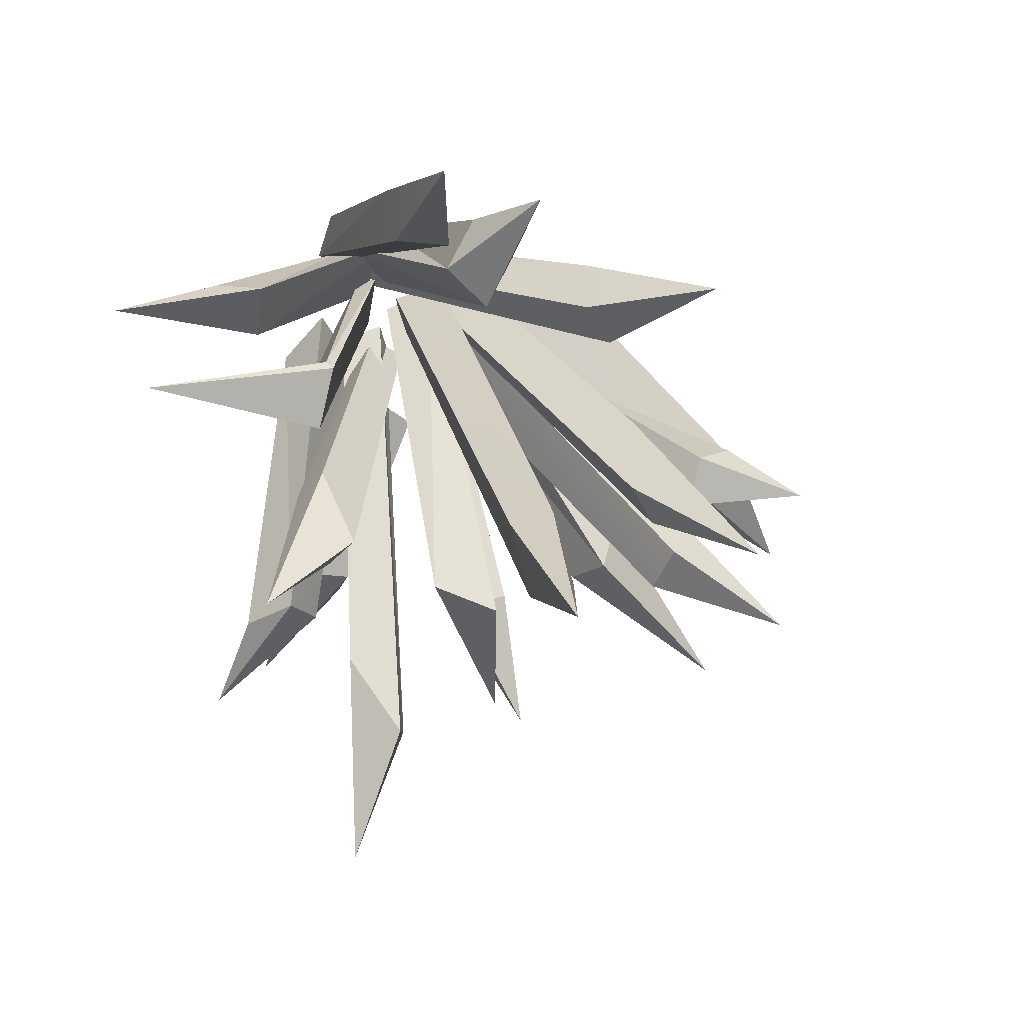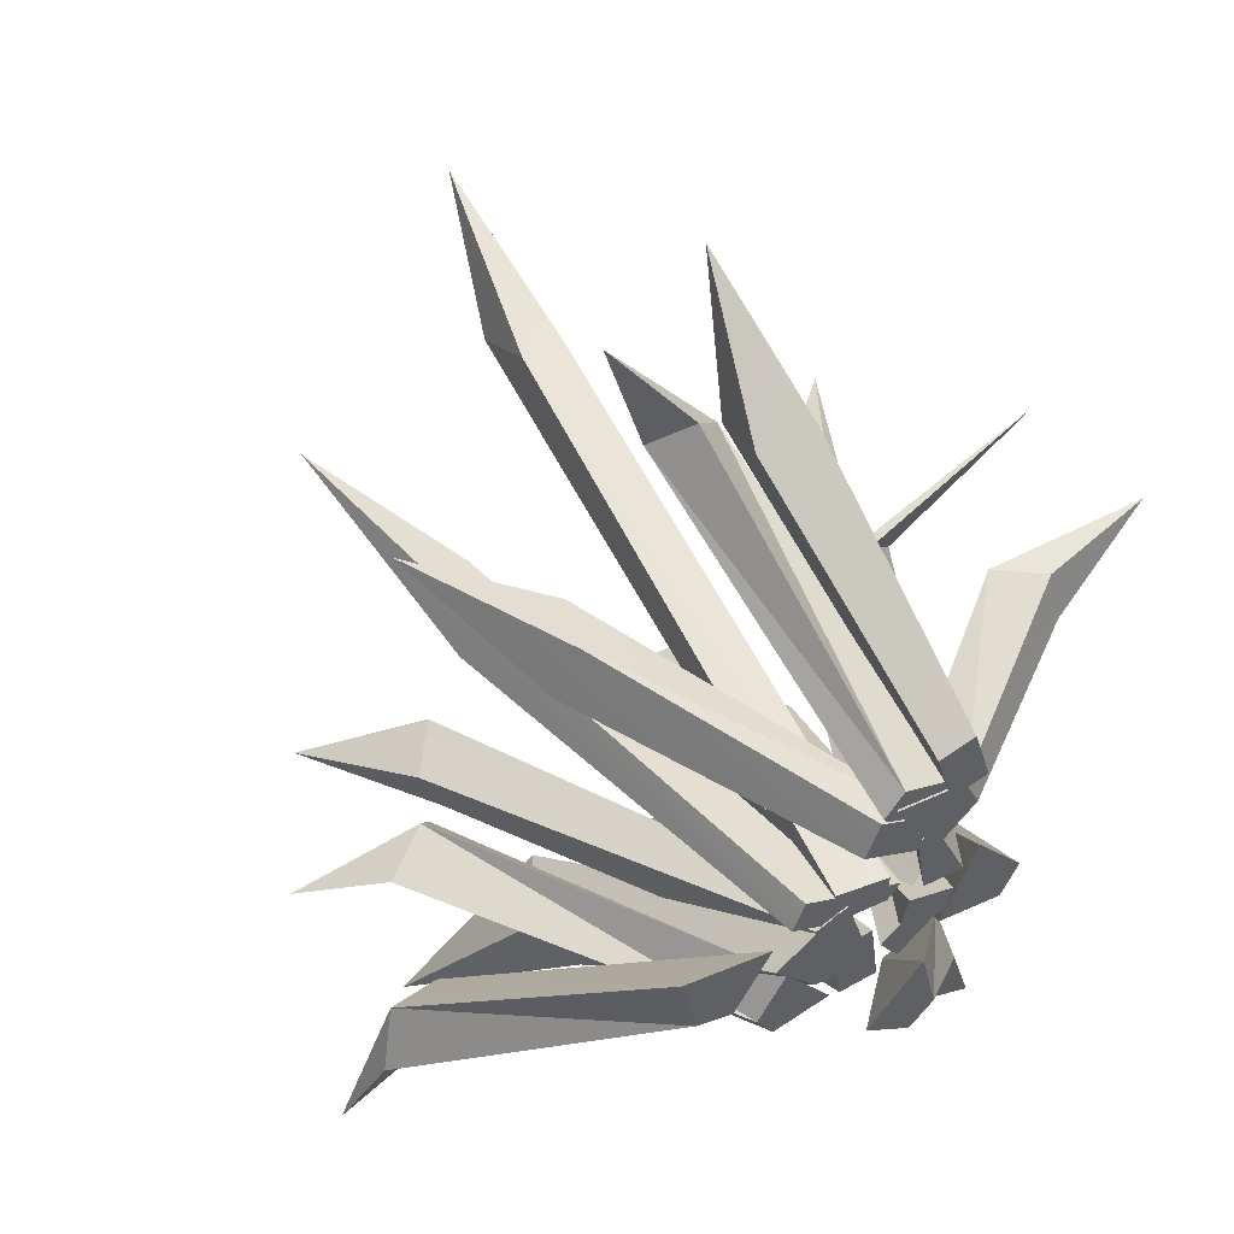
<metadata>
{"format":"obj","ext":"obj","renderer":"f3d","projection":"perspective","resolution":1024,"background":"white","views":[{"elev":43.6,"azim":164.7,"up":"+Z"},{"elev":45.2,"azim":-30.2,"up":"+Z"}]}
</metadata>
<code>
v 0.1095 0.5293 0.6088
v 0.1453 0.6526 0.8945
v 0.09365 0.3997 0.6467
v 0.1453 0.6526 0.8945
v 0.2219 0.5142 0.6319
v 0.206 0.3846 0.6699
v 0.2923 -0.05179 0.1837
v 0.2923 -0.05179 0.1837
v 0.2177 -0.05179 0.1629
v 0.2564 -0.05179 0.2955
v 0.1818 -0.05179 0.2746
v 0.09365 0.3997 0.6467
v 0.1453 0.6526 0.8945
v 0.206 0.3846 0.6699
v 0.1818 -0.05179 0.2746
v 0.2564 -0.05179 0.2955
v 0.2219 0.5142 0.6319
v 0.1453 0.6526 0.8945
v 0.1095 0.5293 0.6088
v 0.1818 -0.05179 0.2746
v 0.2177 -0.05179 0.1629
v 0.09365 0.3997 0.6467
v 0.1095 0.5293 0.6088
v 0.2923 -0.05179 0.1837
v 0.2564 -0.05179 0.2955
v 0.206 0.3846 0.6699
v 0.2923 -0.05179 0.1837
v 0.2219 0.5142 0.6319
v 0.2177 -0.05179 0.1629
v 0.1095 0.5293 0.6088
v -0.3374 0.8171 -0.15
v -0.5469 0.9818 -0.2855
v -0.2914 0.8148 -0.2532
v -0.5469 0.9818 -0.2855
v -0.4072 0.7244 -0.1859
v -0.3611 0.7221 -0.2892
v 0.001729 -0.05179 -0.1639
v -0.04224 -0.05179 -0.03265
v 0.06602 -0.05179 -0.1365
v 0.02205 -0.05179 -0.005208
v -0.2914 0.8148 -0.2532
v -0.5469 0.9818 -0.2855
v -0.3611 0.7221 -0.2892
v -0.4072 0.7244 -0.1859
v -0.5469 0.9818 -0.2855
v -0.3374 0.8171 -0.15
v 0.06602 -0.05179 -0.1365
v 0.02205 -0.05179 -0.005208
v -0.2914 0.8148 -0.2532
v -0.3374 0.8171 -0.15
v 0.001729 -0.05179 -0.1639
v 0.06602 -0.05179 -0.1365
v -0.3611 0.7221 -0.2892
v -0.2914 0.8148 -0.2532
v -0.4072 0.7244 -0.1859
v -0.04224 -0.05179 -0.03265
v -0.3611 0.7221 -0.2892
v 0.001729 -0.05179 -0.1639
v -0.04224 -0.05179 -0.03265
v -0.4072 0.7244 -0.1859
v 0.02205 -0.05179 -0.005208
v -0.3374 0.8171 -0.15
v 0.1157 0.597 -0.4323
v 0.01816 0.7855 -0.6618
v 0.1319 0.4844 -0.5073
v 0.01816 0.7855 -0.6618
v 0.002136 0.5762 -0.4395
v 0.01833 0.4636 -0.5146
v 0.001221 -0.05179 -0.1108
v 0.01838 -0.05179 -0.2387
v 0.001221 -0.05179 -0.1108
v 0.07835 -0.05179 -0.1038
v 0.01838 -0.05179 -0.2387
v 0.09551 -0.05179 -0.2317
v 0.1319 0.4844 -0.5073
v 0.01816 0.7855 -0.6618
v 0.01833 0.4636 -0.5146
v 0.09551 -0.05179 -0.2317
v 0.01838 -0.05179 -0.2387
v 0.002136 0.5762 -0.4395
v 0.01816 0.7855 -0.6618
v 0.1157 0.597 -0.4323
v 0.09551 -0.05179 -0.2317
v 0.07835 -0.05179 -0.1038
v 0.1319 0.4844 -0.5073
v 0.1157 0.597 -0.4323
v 0.001221 -0.05179 -0.1108
v 0.002136 0.5762 -0.4395
v 0.07835 -0.05179 -0.1038
v 0.1157 0.597 -0.4323
v 0.375 0.4375 0.2685
v 0.7808 0.5232 0.3562
v 0.4488 0.4844 0.1937
v 0.7808 0.5232 0.3562
v 0.3633 0.4578 0.2651
v 0.4164 0.5358 0.164
v 0.1558 -0.05179 0.08867
v 0.203 -0.05179 0.07804
v 0.1796 -0.05179 -0.04601
v 0.2633 -0.05179 -0.04619
v 0.4488 0.4844 0.1937
v 0.7808 0.5232 0.3562
v 0.4164 0.5358 0.164
v 0.3633 0.4578 0.2651
v 0.7808 0.5232 0.3562
v 0.375 0.4375 0.2685
v 0.203 -0.05179 0.07804
v 0.375 0.4375 0.2685
v 0.2633 -0.05179 -0.04619
v 0.4488 0.4844 0.1937
v 0.1796 -0.05179 -0.04601
v 0.2633 -0.05179 -0.04619
v 0.4164 0.5358 0.164
v 0.2633 -0.05179 -0.04619
v 0.4488 0.4844 0.1937
v 0.4164 0.5358 0.164
v 0.4164 0.5358 0.164
v 0.3633 0.4578 0.2651
v 0.1796 -0.05179 -0.04601
v 0.1558 -0.05179 0.08867
v 0.203 -0.05179 0.07804
v 0.1558 -0.05179 0.08867
v 0.375 0.4375 0.2685
v 0.1558 -0.05179 0.08867
v 0.3633 0.4578 0.2651
v 0.375 0.4375 0.2685
v -0.5751 0.3855 -0.4885
v -0.7506 0.4218 -0.6427
v -0.6879 0.3458 -0.4544
v -0.7506 0.4218 -0.6427
v -0.5378 0.4211 -0.368
v -0.6506 0.3813 -0.3339
v -0.1283 -0.05179 -0.02918
v -0.2038 -0.05179 -0.1533
v -0.3085 -0.05179 -0.009674
v -0.2781 -0.05179 -0.1388
v -0.6879 0.3458 -0.4544
v -0.7506 0.4218 -0.6427
v -0.6506 0.3813 -0.3339
v -0.5378 0.4211 -0.368
v -0.7506 0.4218 -0.6427
v -0.5751 0.3855 -0.4885
v -0.2038 -0.05179 -0.1533
v -0.5751 0.3855 -0.4885
v -0.2781 -0.05179 -0.1388
v -0.5751 0.3855 -0.4885
v -0.6879 0.3458 -0.4544
v -0.2781 -0.05179 -0.1388
v -0.3085 -0.05179 -0.009674
v -0.2781 -0.05179 -0.1388
v -0.6506 0.3813 -0.3339
v -0.2781 -0.05179 -0.1388
v -0.6879 0.3458 -0.4544
v -0.6506 0.3813 -0.3339
v -0.6506 0.3813 -0.3339
v -0.5378 0.4211 -0.368
v -0.3085 -0.05179 -0.009674
v -0.1283 -0.05179 -0.02918
v -0.1283 -0.05179 -0.02918
v -0.5378 0.4211 -0.368
v -0.2038 -0.05179 -0.1533
v -0.5378 0.4211 -0.368
v -0.5751 0.3855 -0.4885
v -0.2038 -0.05179 -0.1533
v 0.4636 0.1748 -0.673
v 0.5536 0.232 -0.8946
v 0.3359 0.1655 -0.7312
v 0.5536 0.232 -0.8946
v 0.4482 0.2291 -0.5774
v 0.3205 0.2197 -0.6357
v 0.2001 -0.05179 -0.2678
v 0.2342 -0.05179 -0.4031
v 0.08594 -0.05179 -0.3962
v 0.1831 -0.05179 -0.4521
v 0.3359 0.1655 -0.7312
v 0.5536 0.232 -0.8946
v 0.3205 0.2197 -0.6357
v 0.4482 0.2291 -0.5774
v 0.5536 0.232 -0.8946
v 0.4636 0.1748 -0.673
v 0.1831 -0.05179 -0.4521
v 0.2342 -0.05179 -0.4031
v 0.3359 0.1655 -0.7312
v 0.2342 -0.05179 -0.4031
v 0.4636 0.1748 -0.673
v 0.3359 0.1655 -0.7312
v 0.08594 -0.05179 -0.3962
v 0.1831 -0.05179 -0.4521
v 0.3205 0.2197 -0.6357
v 0.1831 -0.05179 -0.4521
v 0.3359 0.1655 -0.7312
v 0.3205 0.2197 -0.6357
v 0.4482 0.2291 -0.5774
v 0.2001 -0.05179 -0.2678
v 0.3205 0.2197 -0.6357
v 0.2001 -0.05179 -0.2678
v 0.08594 -0.05179 -0.3962
v 0.3205 0.2197 -0.6357
v 0.2001 -0.05179 -0.2678
v 0.4482 0.2291 -0.5774
v 0.2342 -0.05179 -0.4031
v 0.4482 0.2291 -0.5774
v 0.4636 0.1748 -0.673
v 0.2342 -0.05179 -0.4031
v -0.2551 0.391 -0.4731
v -0.4883 0.6912 -0.7256
v -0.3133 0.457 -0.3856
v -0.4883 0.6912 -0.7256
v -0.1821 0.5335 -0.4659
v -0.2403 0.5995 -0.3784
v 0.004008 -0.05179 -0.00944
v 0.01558 -0.05179 -0.179
v -0.1211 -0.05179 -0.09516
v -0.03387 -0.05179 -0.184
v -0.3133 0.457 -0.3856
v -0.4883 0.6912 -0.7256
v -0.2403 0.5995 -0.3784
v -0.1821 0.5335 -0.4659
v -0.4883 0.6912 -0.7256
v -0.2551 0.391 -0.4731
v 0.01558 -0.05179 -0.179
v -0.03387 -0.05179 -0.184
v -0.2551 0.391 -0.4731
v -0.1211 -0.05179 -0.09516
v -0.2551 0.391 -0.4731
v -0.3133 0.457 -0.3856
v -0.1211 -0.05179 -0.09516
v -0.1211 -0.05179 -0.09516
v -0.3133 0.457 -0.3856
v 0.004008 -0.05179 -0.00944
v -0.2403 0.5995 -0.3784
v -0.1821 0.5335 -0.4659
v 0.01558 -0.05179 -0.179
v -0.2403 0.5995 -0.3784
v 0.01558 -0.05179 -0.179
v 0.004008 -0.05179 -0.00944
v -0.2403 0.5995 -0.3784
v -0.03387 -0.05179 -0.184
v 0.01558 -0.05179 -0.179
v -0.2551 0.391 -0.4731
v -0.259 0.5293 0.2593
v -0.4589 0.6526 0.4667
v -0.2985 0.3997 0.2708
v -0.4589 0.6526 0.4667
v -0.2065 0.5142 0.3612
v -0.246 0.3846 0.3727
v 0.1864 -0.05179 0.1344
v 0.1864 -0.05179 0.1344
v 0.1558 -0.05179 0.06321
v 0.077 -0.05179 0.1767
v 0.04631 -0.05179 0.1055
v -0.2985 0.3997 0.2708
v -0.4589 0.6526 0.4667
v -0.246 0.3846 0.3727
v 0.04631 -0.05179 0.1055
v 0.077 -0.05179 0.1767
v -0.2065 0.5142 0.3612
v -0.4589 0.6526 0.4667
v -0.259 0.5293 0.2593
v 0.04631 -0.05179 0.1055
v 0.1558 -0.05179 0.06321
v -0.2985 0.3997 0.2708
v -0.259 0.5293 0.2593
v 0.1864 -0.05179 0.1344
v 0.077 -0.05179 0.1767
v -0.246 0.3846 0.3727
v 0.1864 -0.05179 0.1344
v -0.2065 0.5142 0.3612
v 0.1558 -0.05179 0.06321
v -0.259 0.5293 0.2593
v 0.6044 0.3855 -0.5637
v 0.701 0.4218 -0.7764
v 0.539 0.3458 -0.6618
v 0.701 0.4218 -0.7764
v 0.4999 0.4211 -0.4931
v 0.4345 0.3813 -0.5912
v 0.2944 -0.05179 -0.00297
v 0.3913 -0.05179 -0.1112
v 0.2235 -0.05179 -0.1698
v 0.3559 -0.05179 -0.1781
v 0.539 0.3458 -0.6618
v 0.701 0.4218 -0.7764
v 0.4345 0.3813 -0.5912
v 0.4999 0.4211 -0.4931
v 0.701 0.4218 -0.7764
v 0.6044 0.3855 -0.5637
v 0.3913 -0.05179 -0.1112
v 0.6044 0.3855 -0.5637
v 0.3559 -0.05179 -0.1781
v 0.6044 0.3855 -0.5637
v 0.539 0.3458 -0.6618
v 0.3559 -0.05179 -0.1781
v 0.2235 -0.05179 -0.1698
v 0.3559 -0.05179 -0.1781
v 0.4345 0.3813 -0.5912
v 0.3559 -0.05179 -0.1781
v 0.539 0.3458 -0.6618
v 0.4345 0.3813 -0.5912
v 0.4345 0.3813 -0.5912
v 0.4999 0.4211 -0.4931
v 0.2235 -0.05179 -0.1698
v 0.2944 -0.05179 -0.00297
v 0.2944 -0.05179 -0.00297
v 0.4999 0.4211 -0.4931
v 0.3913 -0.05179 -0.1112
v 0.4999 0.4211 -0.4931
v 0.6044 0.3855 -0.5637
v 0.3913 -0.05179 -0.1112
v 0.5698 0.1748 0.3258
v 0.8079 0.232 0.3477
v 0.5827 0.1547 0.2273
v 0.8079 0.232 0.3477
v 0.4739 0.2291 0.3388
v 0.4926 0.2197 0.1997
v 0.1056 -0.05179 0.1912
v 0.245 -0.05179 0.1846
v 0.1954 -0.05179 0.04467
v 0.277 -0.05179 0.1215
v 0.5827 0.1547 0.2273
v 0.8079 0.232 0.3477
v 0.4926 0.2197 0.1997
v 0.4739 0.2291 0.3388
v 0.8079 0.232 0.3477
v 0.5698 0.1748 0.3258
v 0.277 -0.05179 0.1215
v 0.245 -0.05179 0.1846
v 0.5827 0.1547 0.2273
v 0.5698 0.1748 0.3258
v 0.1954 -0.05179 0.04467
v 0.277 -0.05179 0.1215
v 0.4926 0.2197 0.1997
v 0.277 -0.05179 0.1215
v 0.5827 0.1547 0.2273
v 0.4926 0.2197 0.1997
v 0.4739 0.2291 0.3388
v 0.1056 -0.05179 0.1912
v 0.4926 0.2197 0.1997
v 0.1056 -0.05179 0.1912
v 0.1954 -0.05179 0.04467
v 0.4926 0.2197 0.1997
v 0.1056 -0.05179 0.1912
v 0.4739 0.2291 0.3388
v 0.245 -0.05179 0.1846
v 0.4739 0.2291 0.3388
v 0.5698 0.1748 0.3258
v 0.245 -0.05179 0.1846
v 0.3374 0.8903 -0.4876
v 0.4921 1.062 -0.6947
v 0.4111 0.7029 -0.4185
v 0.4921 1.062 -0.6947
v 0.3181 0.8308 -0.5625
v 0.3917 0.6434 -0.4934
v 0.1386 -0.053 -0.1231
v 0.2322 -0.05348 -0.1437
v 0.2322 -0.05348 -0.1437
v 0.1386 -0.053 -0.1231
v 0.2443 -0.05449 -0.08607
v 0.1507 -0.05401 -0.06551
v 0.4111 0.7029 -0.4185
v 0.4921 1.062 -0.6947
v 0.3917 0.6434 -0.4934
v 0.2443 -0.05449 -0.08607
v 0.3181 0.8308 -0.5625
v 0.4921 1.062 -0.6947
v 0.3374 0.8903 -0.4876
v 0.2443 -0.05449 -0.08607
v 0.1507 -0.05401 -0.06551
v 0.4111 0.7029 -0.4185
v 0.3374 0.8903 -0.4876
v 0.2322 -0.05348 -0.1437
v 0.2443 -0.05449 -0.08607
v 0.3917 0.6434 -0.4934
v 0.1386 -0.053 -0.1231
v 0.3181 0.8308 -0.5625
v 0.1507 -0.05401 -0.06551
v 0.3181 0.8308 -0.5625
v 0.3374 0.8903 -0.4876
v 0.1507 -0.05401 -0.06551
v 0.1362 1.273 0.278
v 0.1185 1.54 0.4827
v 0.0434 1.27 0.2844
v 0.1185 1.54 0.4827
v 0.137 1.123 0.3426
v 0.04417 1.119 0.349
v 0.1077 -0.04894 0.01814
v -0.00471 -0.04894 0.03678
v -0.00471 -0.04894 0.03678
v 0.1077 -0.04894 0.01814
v -0.009552 -0.04894 -0.02055
v 0.1029 -0.04894 -0.0392
v 0.0434 1.27 0.2844
v 0.1185 1.54 0.4827
v 0.04417 1.119 0.349
v 0.137 1.123 0.3426
v 0.1185 1.54 0.4827
v 0.1362 1.273 0.278
v -0.009552 -0.04894 -0.02055
v 0.1029 -0.04894 -0.0392
v 0.0434 1.27 0.2844
v 0.1362 1.273 0.278
v -0.00471 -0.04894 0.03678
v -0.009552 -0.04894 -0.02055
v 0.04417 1.119 0.349
v 0.0434 1.27 0.2844
v 0.1077 -0.04894 0.01814
v 0.137 1.123 0.3426
v 0.1029 -0.04894 -0.0392
v 0.1362 1.273 0.278
v -0.2438 0.9164 0.05741
v -0.3731 1.222 0.2169
v -0.3047 0.7337 0.07458
v -0.3731 1.222 0.2169
v -0.2053 0.8827 0.1428
v -0.2661 0.7 0.16
v 0.0341 -0.04894 0.01667
v -0.06552 -0.04894 0.05352
v 0.0341 -0.04894 0.01667
v 0.00945 -0.04894 -0.04212
v -0.06552 -0.04894 0.05352
v -0.09017 -0.04894 -0.00528
v -0.3047 0.7337 0.07458
v -0.3731 1.222 0.2169
v -0.2661 0.7 0.16
v -0.09017 -0.04894 -0.00528
v -0.06552 -0.04894 0.05352
v -0.2053 0.8827 0.1428
v -0.3731 1.222 0.2169
v -0.2438 0.9164 0.05741
v -0.09017 -0.04894 -0.00528
v 0.00945 -0.04894 -0.04212
v -0.3047 0.7337 0.07458
v -0.2438 0.9164 0.05741
v 0.0341 -0.04894 0.01667
v -0.2053 0.8827 0.1428
v 0.00945 -0.04894 -0.04212
v -0.2438 0.9164 0.05741
v 0.1781 0.6577 -0.2395
v 0.08541 0.7967 -0.5684
v 0.09565 0.7071 -0.318
v 0.08541 0.7967 -0.5684
v 0.216 0.7646 -0.168
v 0.08616 0.8172 -0.2292
v 0.1319 -0.04894 -0.01067
v 0.106 -0.04894 -0.04094
v 0.02475 -0.04894 0.02391
v -0.00765 -0.04894 -0.03687
v 0.09565 0.7071 -0.318
v 0.08541 0.7967 -0.5684
v 0.08616 0.8172 -0.2292
v 0.216 0.7646 -0.168
v 0.08541 0.7967 -0.5684
v 0.1781 0.6577 -0.2395
v 0.1319 -0.04894 -0.01067
v 0.106 -0.04894 -0.04094
v 0.1781 0.6577 -0.2395
v -0.00765 -0.04894 -0.03687
v 0.1781 0.6577 -0.2395
v 0.09565 0.7071 -0.318
v -0.00765 -0.04894 -0.03687
v -0.00765 -0.04894 -0.03687
v 0.09565 0.7071 -0.318
v 0.02475 -0.04894 0.02391
v 0.09565 0.7071 -0.318
v 0.08616 0.8172 -0.2292
v 0.02475 -0.04894 0.02391
v 0.08616 0.8172 -0.2292
v 0.216 0.7646 -0.168
v 0.02475 -0.04894 0.02391
v 0.216 0.7646 -0.168
v 0.1319 -0.04894 -0.01067
v 0.02475 -0.04894 0.02391
v 0.106 -0.04894 -0.04094
v 0.1319 -0.04894 -0.01067
v 0.1781 0.6577 -0.2395
v -0.01832 0.5734 0.5815
v -0.06272 0.6322 0.7685
v 0.05004 0.5089 0.6503
v -0.06272 0.6322 0.7685
v 0.05493 0.631 0.5079
v 0.1233 0.5665 0.5768
v 0.1434 -0.04894 0.0794
v 0.08223 -0.04894 0.1822
v 0.2271 -0.04894 0.2029
v 0.1214 -0.04894 0.2306
v 0.05004 0.5089 0.6503
v -0.06272 0.6322 0.7685
v 0.1233 0.5665 0.5768
v 0.05493 0.631 0.5079
v -0.06272 0.6322 0.7685
v -0.01832 0.5734 0.5815
v 0.08223 -0.04894 0.1822
v -0.01832 0.5734 0.5815
v 0.1214 -0.04894 0.2306
v -0.01832 0.5734 0.5815
v 0.05004 0.5089 0.6503
v 0.1214 -0.04894 0.2306
v 0.2271 -0.04894 0.2029
v 0.1214 -0.04894 0.2306
v 0.1233 0.5665 0.5768
v 0.1214 -0.04894 0.2306
v 0.05004 0.5089 0.6503
v 0.1233 0.5665 0.5768
v 0.1233 0.5665 0.5768
v 0.05493 0.631 0.5079
v 0.2271 -0.04894 0.2029
v 0.05493 0.631 0.5079
v 0.1434 -0.04894 0.0794
v 0.2271 -0.04894 0.2029
v 0.1434 -0.04894 0.0794
v 0.05493 0.631 0.5079
v 0.08223 -0.04894 0.1822
v 0.05493 0.631 0.5079
v -0.01832 0.5734 0.5815
v 0.08223 -0.04894 0.1822
v 0.4036 0.8066 0.0632
v 0.6315 1.007 0.1286
v 0.4272 0.5964 0.0875
v 0.6315 1.007 0.1286
v 0.4575 0.7821 -0.01434
v 0.4811 0.5718 0.009949
v 0.141 -0.04894 -0.2126
v 0.141 -0.04894 -0.2126
v 0.2139 -0.04894 -0.1493
v 0.141 -0.04894 -0.2126
v 0.1011 -0.04894 -0.1628
v 0.2139 -0.04894 -0.1493
v 0.174 -0.04894 -0.09955
v 0.4272 0.5964 0.0875
v 0.6315 1.007 0.1286
v 0.4811 0.5718 0.009949
v 0.174 -0.04894 -0.09955
v 0.2139 -0.04894 -0.1493
v 0.4575 0.7821 -0.01434
v 0.6315 1.007 0.1286
v 0.4036 0.8066 0.0632
v 0.174 -0.04894 -0.09955
v 0.1011 -0.04894 -0.1628
v 0.4272 0.5964 0.0875
v 0.4036 0.8066 0.0632
v 0.141 -0.04894 -0.2126
v 0.4575 0.7821 -0.01434
v 0.1011 -0.04894 -0.1628
v 0.4036 0.8066 0.0632
v -0.5279 0.5734 -0.2473
v -0.7199 0.6322 -0.2355
v -0.574 0.5089 -0.1619
v -0.7199 0.6322 -0.2355
v -0.4363 0.631 -0.1985
v -0.4824 0.5665 -0.1131
v -0.0005493 -0.04894 -0.2381
v -0.1166 -0.04894 -0.2669
v -0.09449 -0.04894 -0.1222
v -0.1516 -0.04894 -0.2153
v -0.574 0.5089 -0.1619
v -0.7199 0.6322 -0.2355
v -0.4824 0.5665 -0.1131
v -0.4363 0.631 -0.1985
v -0.7199 0.6322 -0.2355
v -0.5279 0.5734 -0.2473
v -0.1166 -0.04894 -0.2669
v -0.5279 0.5734 -0.2473
v -0.1516 -0.04894 -0.2153
v -0.5279 0.5734 -0.2473
v -0.574 0.5089 -0.1619
v -0.1516 -0.04894 -0.2153
v -0.09449 -0.04894 -0.1222
v -0.1516 -0.04894 -0.2153
v -0.4824 0.5665 -0.1131
v -0.1516 -0.04894 -0.2153
v -0.574 0.5089 -0.1619
v -0.4824 0.5665 -0.1131
v -0.4824 0.5665 -0.1131
v -0.4363 0.631 -0.1985
v -0.09449 -0.04894 -0.1222
v -0.4363 0.631 -0.1985
v -0.0005493 -0.04894 -0.2381
v -0.09449 -0.04894 -0.1222
v -0.0005493 -0.04894 -0.2381
v -0.4363 0.631 -0.1985
v -0.1166 -0.04894 -0.2669
v -0.4363 0.631 -0.1985
v -0.5279 0.5734 -0.2473
v -0.1166 -0.04894 -0.2669
g SM_Env_Grass_01_1684_115
f 1 3 2
f 4 6 5
f 5 6 7
f 8 10 9
f 9 10 11
f 12 14 13
f 15 14 12
f 16 14 15
f 17 19 18
f 20 22 21
f 21 22 23
f 24 26 25
f 27 29 28
f 28 29 30
f 31 33 32
f 34 36 35
f 37 39 38
f 38 39 40
f 41 43 42
f 44 46 45
f 47 49 48
f 48 49 50
f 51 53 52
f 52 53 54
f 55 57 56
f 56 57 58
f 59 61 60
f 60 61 62
f 63 65 64
f 66 68 67
f 67 68 69
f 69 68 70
f 71 73 72
f 72 73 74
f 75 77 76
f 78 77 75
f 79 77 78
f 80 82 81
f 83 85 84
f 84 85 86
f 87 89 88
f 88 89 90
f 91 93 92
f 94 96 95
f 97 99 98
f 98 99 100
f 101 103 102
f 104 106 105
f 107 109 108
f 108 109 110
f 111 113 112
f 114 116 115
f 117 119 118
f 118 119 120
f 121 123 122
f 124 126 125
f 127 129 128
f 130 132 131
f 133 135 134
f 134 135 136
f 137 139 138
f 140 142 141
f 143 145 144
f 146 148 147
f 149 151 150
f 152 154 153
f 155 157 156
f 156 157 158
f 159 161 160
f 162 164 163
f 165 167 166
f 168 170 169
f 171 173 172
f 172 173 174
f 175 177 176
f 178 180 179
f 181 183 182
f 184 186 185
f 187 189 188
f 190 192 191
f 193 195 194
f 196 198 197
f 199 201 200
f 202 204 203
f 205 207 206
f 208 210 209
f 211 213 212
f 212 213 214
f 215 217 216
f 218 220 219
f 221 220 218
f 222 224 223
f 225 227 226
f 228 230 229
f 229 230 231
f 232 234 233
f 235 237 236
f 238 240 239
f 241 243 242
f 244 246 245
f 245 246 247
f 248 250 249
f 249 250 251
f 252 254 253
f 255 254 252
f 256 254 255
f 257 259 258
f 260 262 261
f 261 262 263
f 264 266 265
f 267 269 268
f 268 269 270
f 271 273 272
f 274 276 275
f 277 279 278
f 278 279 280
f 281 283 282
f 284 286 285
f 287 289 288
f 290 292 291
f 293 295 294
f 296 298 297
f 299 301 300
f 300 301 302
f 303 305 304
f 306 308 307
f 309 311 310
f 312 314 313
f 315 317 316
f 316 317 318
f 319 321 320
f 322 324 323
f 325 327 326
f 326 327 328
f 329 331 330
f 332 334 333
f 335 337 336
f 338 340 339
f 341 343 342
f 344 346 345
f 347 349 348
f 350 352 351
f 351 352 353
f 353 352 354
f 355 357 356
f 356 357 358
f 359 361 360
f 362 361 359
f 363 365 364
f 366 368 367
f 367 368 369
f 370 372 371
f 373 375 374
f 376 378 377
f 379 381 380
f 382 384 383
f 383 384 385
f 385 384 386
f 387 389 388
f 388 389 390
f 391 393 392
f 394 396 395
f 397 399 398
f 398 399 400
f 401 403 402
f 402 403 404
f 405 407 406
f 406 407 408
f 409 411 410
f 412 414 413
f 413 414 415
f 415 414 416
f 417 419 418
f 418 419 420
f 421 423 422
f 424 423 421
f 425 423 424
f 426 428 427
f 429 431 430
f 430 431 432
f 433 435 434
f 434 435 436
f 437 439 438
f 440 442 441
f 443 445 444
f 444 445 446
f 447 449 448
f 450 452 451
f 453 452 450
f 454 456 455
f 457 459 458
f 460 462 461
f 463 465 464
f 466 468 467
f 469 471 470
f 472 474 473
f 475 477 476
f 478 480 479
f 481 483 482
f 482 483 484
f 485 487 486
f 488 490 489
f 491 493 492
f 494 496 495
f 497 499 498
f 500 502 501
f 503 505 504
f 506 508 507
f 509 511 510
f 512 514 513
f 515 517 516
f 518 520 519
f 519 520 521
f 522 520 523
f 524 526 525
f 525 526 527
f 528 530 529
f 531 530 528
f 532 530 531
f 533 535 534
f 536 538 537
f 537 538 539
f 540 542 541
f 541 542 543
f 544 546 545
f 547 549 548
f 550 552 551
f 551 552 553
f 554 556 555
f 557 559 558
f 560 562 561
f 563 565 564
f 566 568 567
f 569 571 570
f 572 574 573
f 575 577 576
f 578 580 579
f 581 583 582

</code>
